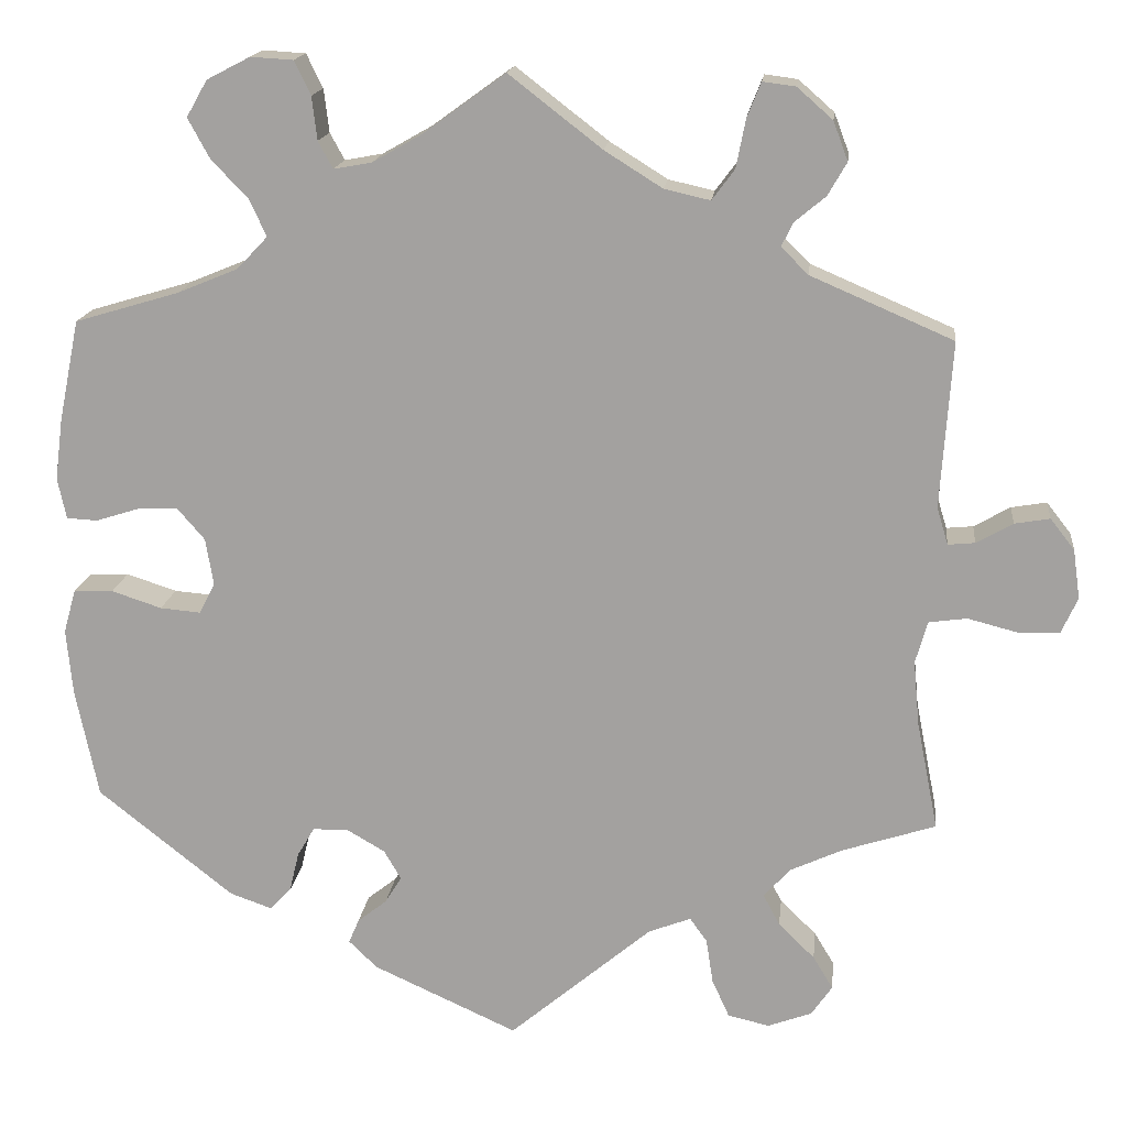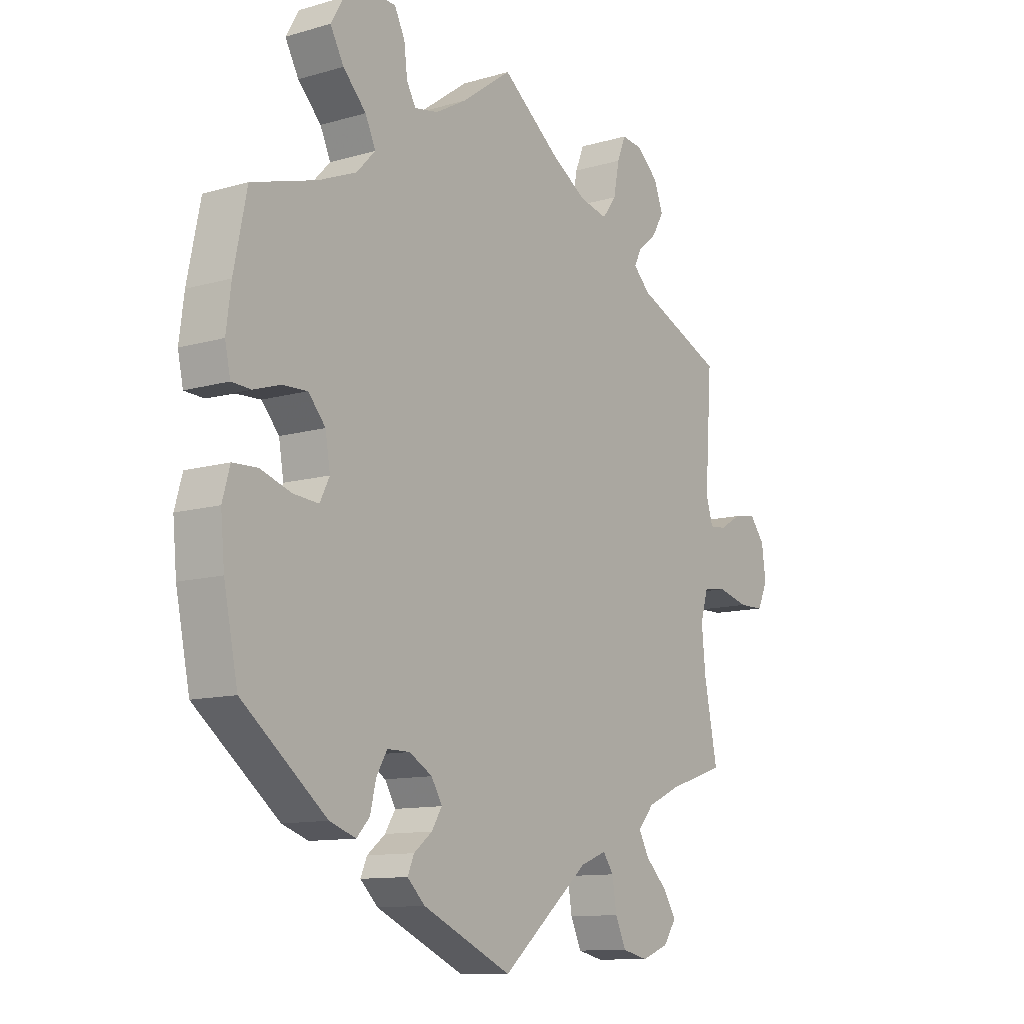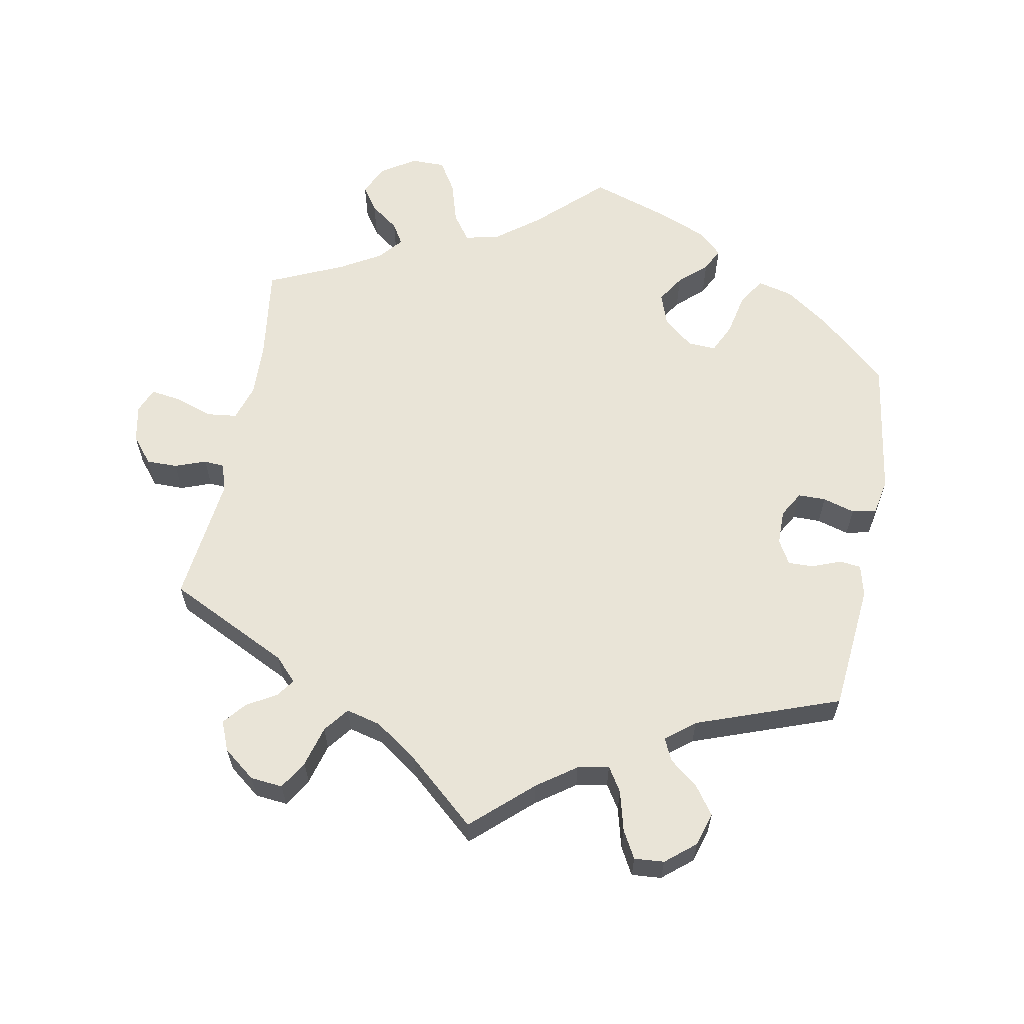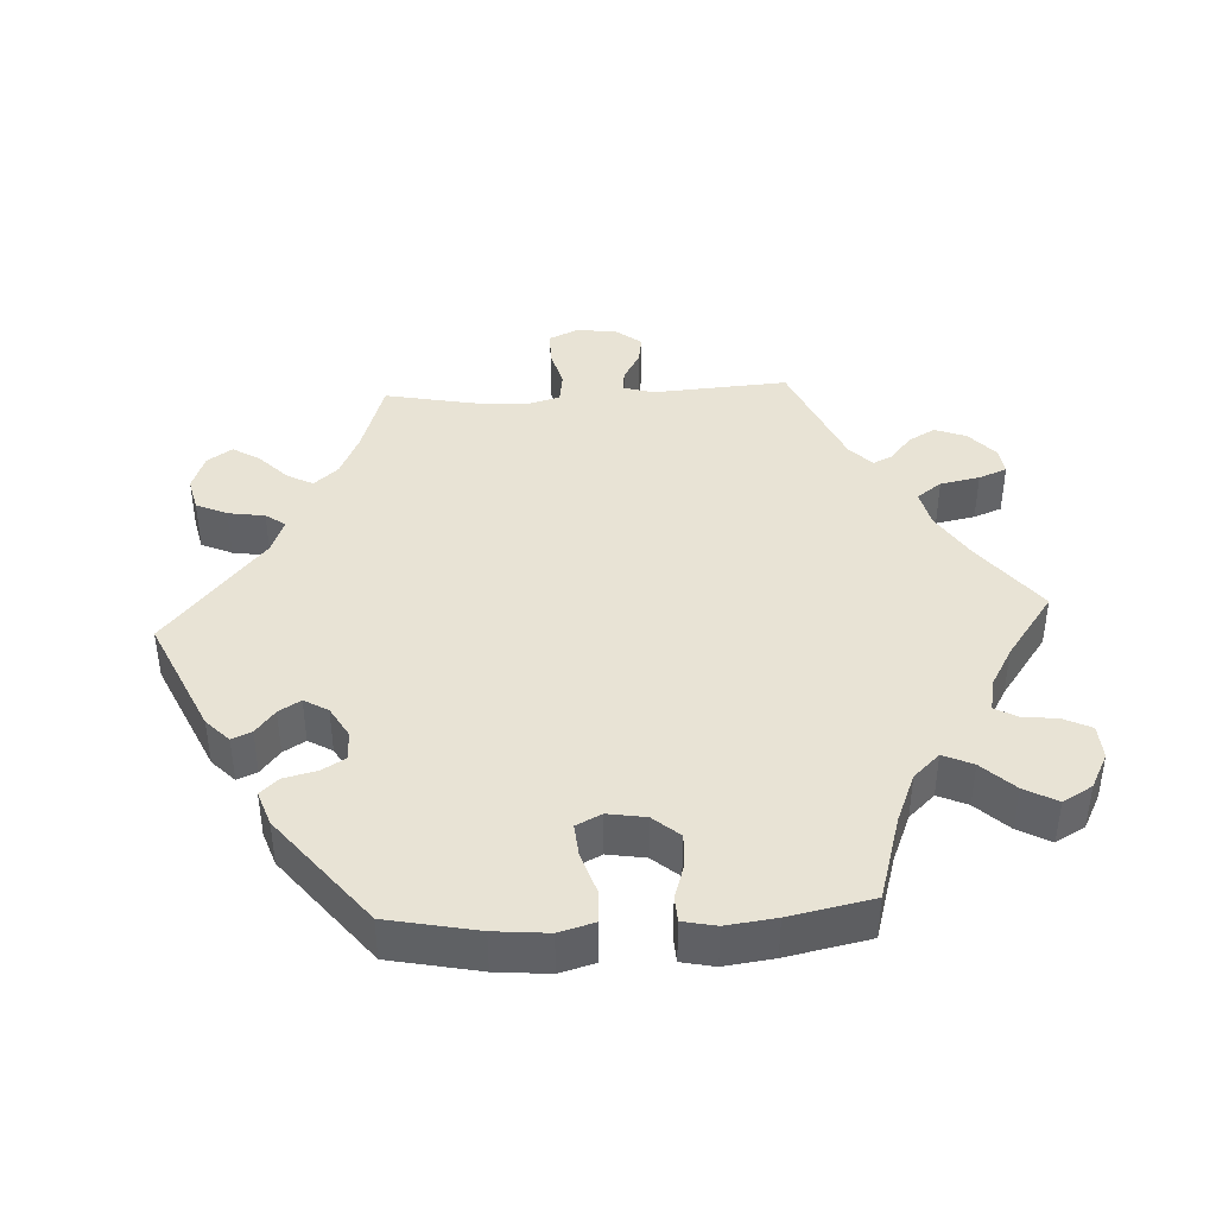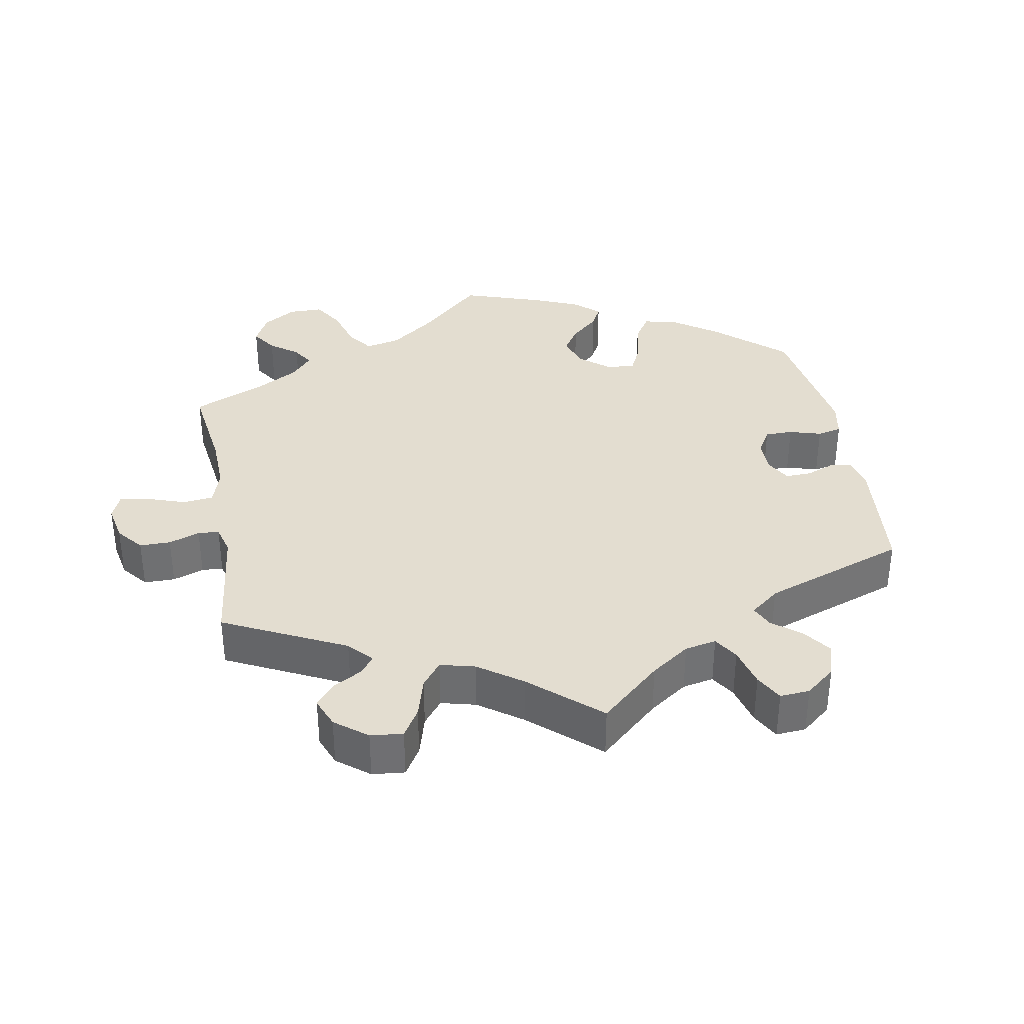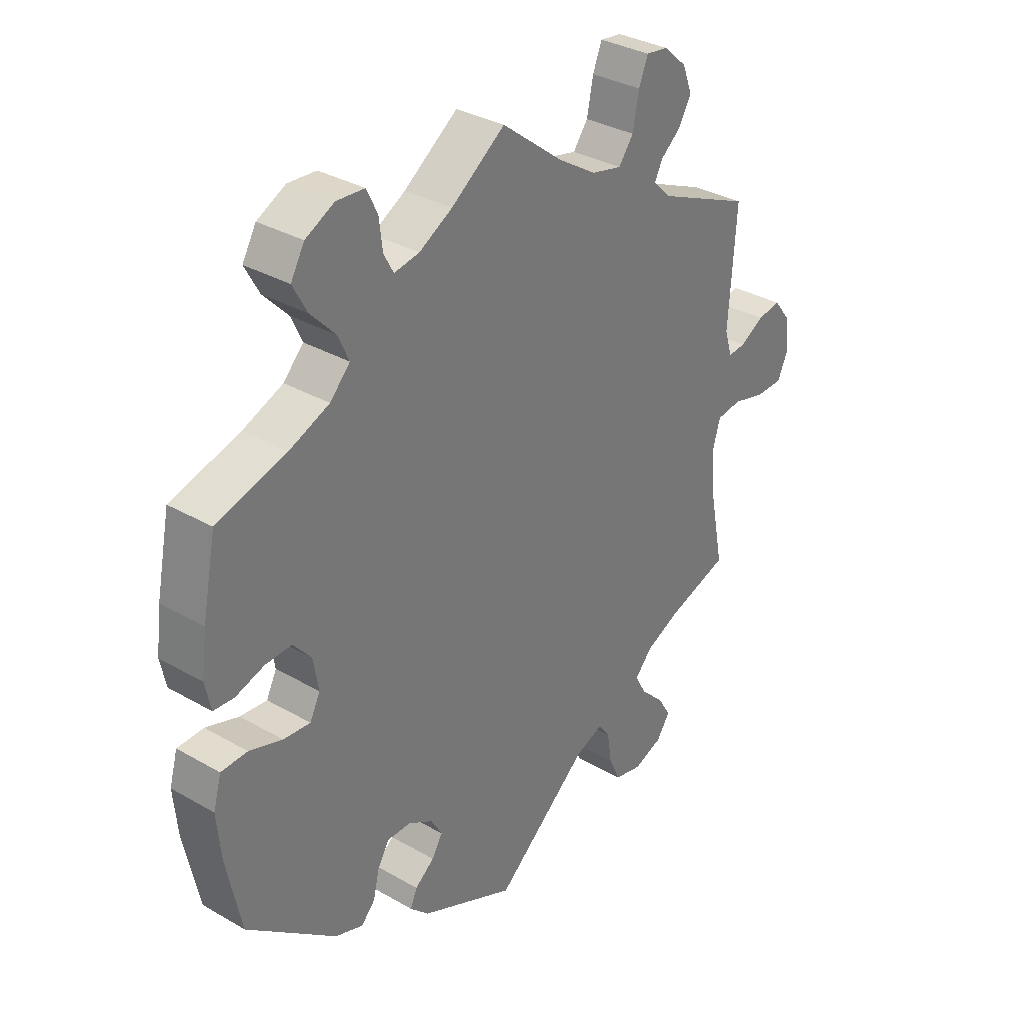
<metadata>
{"format":"obj","ext":"obj","renderer":"f3d","projection":"perspective","resolution":1024,"background":"white","views":[{"elev":16.5,"azim":6.3,"up":"+Z"},{"elev":-11.3,"azim":-54.6,"up":"+Z"},{"elev":61.2,"azim":130.6,"up":"+Y"},{"elev":41.1,"azim":-93.2,"up":"+Y"},{"elev":35.6,"azim":109.9,"up":"+Y"},{"elev":33.2,"azim":-51.6,"up":"+Z"}]}
</metadata>
<code>
v 0.392 0.07 -0.324
v 0.331 0.07 -0.352
v 0.301 0.07 -0.386
v 0.32 0.07 -0.422
v 0.362 0.07 -0.463
v 0.385 0.07 -0.501
v 0.361 0.07 -0.536
v 0.31 0.07 -0.555
v 0.262 0.07 -0.544
v 0.242 0.07 -0.5
v 0.234 0.07 -0.448
v 0.214 0.07 -0.42
v 0.165 0.07 -0.439
v 0 0.07 -0.578
v -0.167 0.07 -0.502
v -0.2 0.07 -0.47
v -0.188 0.07 -0.442
v -0.154 0.07 -0.415
v -0.135 0.07 -0.384
v -0.155 0.07 -0.35
v -0.198 0.07 -0.325
v -0.24 0.07 -0.325
v -0.26 0.07 -0.359
v -0.271 0.07 -0.405
v -0.295 0.07 -0.431
v -0.344 0.07 -0.414
v -0.501 0.07 -0.289
v -0.527 0.07 -0.162
v -0.534 0.07 -0.086
v -0.52 0.07 -0.036
v -0.474 0.07 -0.034
v -0.416 0.07 -0.053
v -0.369 0.07 -0.057
v -0.351 0.07 -0.021
v -0.36 0.07 0.033
v -0.392 0.07 0.07
v -0.438 0.07 0.068
v -0.488 0.07 0.052
v -0.524 0.07 0.054
v -0.534 0.07 0.101
v -0.525 0.07 0.171
v -0.501 0.07 0.289
v -0.38 0.07 0.325
v -0.31 0.07 0.354
v -0.275 0.07 0.391
v -0.294 0.07 0.433
v -0.337 0.07 0.478
v -0.362 0.07 0.524
v -0.338 0.07 0.566
v -0.288 0.07 0.592
v -0.239 0.07 0.589
v -0.22 0.07 0.55
v -0.214 0.07 0.5
v -0.197 0.07 0.469
v -0.153 0.07 0.477
v -0.095 0.07 0.51
v -0.001 0.07 0.578
v 0.106 0.07 0.495
v 0.173 0.07 0.453
v 0.226 0.07 0.441
v 0.252 0.07 0.476
v 0.263 0.07 0.532
v 0.279 0.07 0.572
v 0.317 0.07 0.567
v 0.358 0.07 0.531
v 0.375 0.07 0.486
v 0.353 0.07 0.448
v 0.317 0.07 0.418
v 0.304 0.07 0.391
v 0.335 0.07 0.36
v 0.5 0.07 0.289
v 0.487 0.07 0.097
v 0.5 0.07 0.054
v 0.531 0.07 0.057
v 0.573 0.07 0.081
v 0.614 0.07 0.088
v 0.642 0.07 0.052
v 0.65 0.07 -0.005
v 0.631 0.07 -0.047
v 0.584 0.07 -0.048
v 0.526 0.07 -0.033
v 0.482 0.07 -0.039
v 0.468 0.07 -0.088
v 0.475 0.07 -0.163
v 0.5 0.07 -0.289
v 0.392 0 -0.324
v 0.331 0 -0.352
v 0.301 0 -0.386
v 0.32 0 -0.422
v 0.362 0 -0.463
v 0.385 0 -0.501
v 0.361 0 -0.536
v 0.31 0 -0.555
v 0.262 0 -0.544
v 0.242 0 -0.5
v 0.234 0 -0.448
v 0.214 0 -0.42
v 0.165 0 -0.439
v 0 0 -0.578
v -0.167 0 -0.502
v -0.2 0 -0.47
v -0.188 0 -0.442
v -0.154 0 -0.415
v -0.135 0 -0.384
v -0.155 0 -0.35
v -0.198 0 -0.325
v -0.24 0 -0.325
v -0.26 0 -0.359
v -0.271 0 -0.405
v -0.295 0 -0.431
v -0.344 0 -0.414
v -0.501 0 -0.289
v -0.527 0 -0.162
v -0.534 0 -0.086
v -0.52 0 -0.036
v -0.474 0 -0.034
v -0.416 0 -0.053
v -0.369 0 -0.057
v -0.351 0 -0.021
v -0.36 0 0.033
v -0.392 0 0.07
v -0.438 0 0.068
v -0.488 0 0.052
v -0.524 0 0.054
v -0.534 0 0.101
v -0.525 0 0.171
v -0.501 0 0.289
v -0.38 0 0.325
v -0.31 0 0.354
v -0.275 0 0.391
v -0.294 0 0.433
v -0.337 0 0.478
v -0.362 0 0.524
v -0.338 0 0.566
v -0.288 0 0.592
v -0.239 0 0.589
v -0.22 0 0.55
v -0.214 0 0.5
v -0.197 0 0.469
v -0.153 0 0.477
v -0.095 0 0.51
v -0.001 0 0.578
v 0.106 0 0.495
v 0.173 0 0.453
v 0.226 0 0.441
v 0.252 0 0.476
v 0.263 0 0.532
v 0.279 0 0.572
v 0.317 0 0.567
v 0.358 0 0.531
v 0.375 0 0.486
v 0.353 0 0.448
v 0.317 0 0.418
v 0.304 0 0.391
v 0.335 0 0.36
v 0.5 0 0.289
v 0.487 0 0.097
v 0.5 0 0.054
v 0.531 0 0.057
v 0.573 0 0.081
v 0.614 0 0.088
v 0.642 0 0.052
v 0.65 0 -0.005
v 0.631 0 -0.047
v 0.584 0 -0.048
v 0.526 0 -0.033
v 0.482 0 -0.039
v 0.468 0 -0.088
v 0.475 0 -0.163
v 0.5 0 -0.289
f 84 85 1
f 83 84 1 2
f 82 83 2 3
f 78 79 80 81
f 78 81 82
f 77 78 82
f 74 75 76 77
f 73 74 77 82
f 72 73 82 3
f 70 71 72 3
f 65 66 67 68
f 65 68 69
f 64 65 69
f 61 62 63 64
f 61 64 69
f 60 61 69
f 59 60 69 70
f 56 57 58
f 55 56 58 59
f 54 55 59 70
f 50 51 52 53
f 50 53 54
f 49 50 54
f 46 47 48 49
f 45 46 49 54
f 44 45 54 70
f 40 41 42 43
f 37 38 39 40
f 36 37 40 43
f 35 36 43 44
f 29 30 31 32
f 29 32 33
f 28 29 33
f 27 28 33
f 26 27 33
f 23 24 25 26
f 22 23 26 33
f 21 22 33 34
f 15 16 17 18
f 13 14 15 18
f 12 13 18 19
f 8 9 10 11
f 6 7 8 11
f 4 5 6 11
f 3 4 11 12
f 20 21 34 35
f 20 35 44 70
f 19 20 70
f 3 12 19 70
f 86 170 169
f 87 86 169 168
f 88 87 168 167
f 166 165 164 163
f 167 166 163
f 167 163 162
f 162 161 160 159
f 167 162 159 158
f 88 167 158 157
f 88 157 156 155
f 153 152 151 150
f 154 153 150
f 154 150 149
f 149 148 147 146
f 154 149 146
f 154 146 145
f 155 154 145 144
f 143 142 141
f 144 143 141 140
f 155 144 140 139
f 138 137 136 135
f 139 138 135
f 139 135 134
f 134 133 132 131
f 139 134 131 130
f 155 139 130 129
f 128 127 126 125
f 125 124 123 122
f 128 125 122 121
f 129 128 121 120
f 117 116 115 114
f 118 117 114
f 118 114 113
f 118 113 112
f 118 112 111
f 111 110 109 108
f 118 111 108 107
f 119 118 107 106
f 103 102 101 100
f 103 100 99 98
f 104 103 98 97
f 96 95 94 93
f 96 93 92 91
f 96 91 90 89
f 97 96 89 88
f 120 119 106 105
f 155 129 120 105
f 155 105 104
f 155 104 97 88
f 1 86 87 2
f 2 87 88 3
f 3 88 89 4
f 4 89 90 5
f 5 90 91 6
f 6 91 92 7
f 7 92 93 8
f 8 93 94 9
f 9 94 95 10
f 10 95 96 11
f 11 96 97 12
f 12 97 98 13
f 13 98 99 14
f 14 99 100 15
f 15 100 101 16
f 16 101 102 17
f 17 102 103 18
f 18 103 104 19
f 19 104 105 20
f 20 105 106 21
f 21 106 107 22
f 22 107 108 23
f 23 108 109 24
f 24 109 110 25
f 25 110 111 26
f 26 111 112 27
f 27 112 113 28
f 28 113 114 29
f 29 114 115 30
f 30 115 116 31
f 31 116 117 32
f 32 117 118 33
f 33 118 119 34
f 34 119 120 35
f 35 120 121 36
f 36 121 122 37
f 37 122 123 38
f 38 123 124 39
f 39 124 125 40
f 40 125 126 41
f 41 126 127 42
f 42 127 128 43
f 43 128 129 44
f 44 129 130 45
f 45 130 131 46
f 46 131 132 47
f 47 132 133 48
f 48 133 134 49
f 49 134 135 50
f 50 135 136 51
f 51 136 137 52
f 52 137 138 53
f 53 138 139 54
f 54 139 140 55
f 55 140 141 56
f 56 141 142 57
f 57 142 143 58
f 58 143 144 59
f 59 144 145 60
f 60 145 146 61
f 61 146 147 62
f 62 147 148 63
f 63 148 149 64
f 64 149 150 65
f 65 150 151 66
f 66 151 152 67
f 67 152 153 68
f 68 153 154 69
f 69 154 155 70
f 70 155 156 71
f 71 156 157 72
f 72 157 158 73
f 73 158 159 74
f 74 159 160 75
f 75 160 161 76
f 76 161 162 77
f 77 162 163 78
f 78 163 164 79
f 79 164 165 80
f 80 165 166 81
f 81 166 167 82
f 82 167 168 83
f 83 168 169 84
f 84 169 170 85
f 85 170 86 1

</code>
